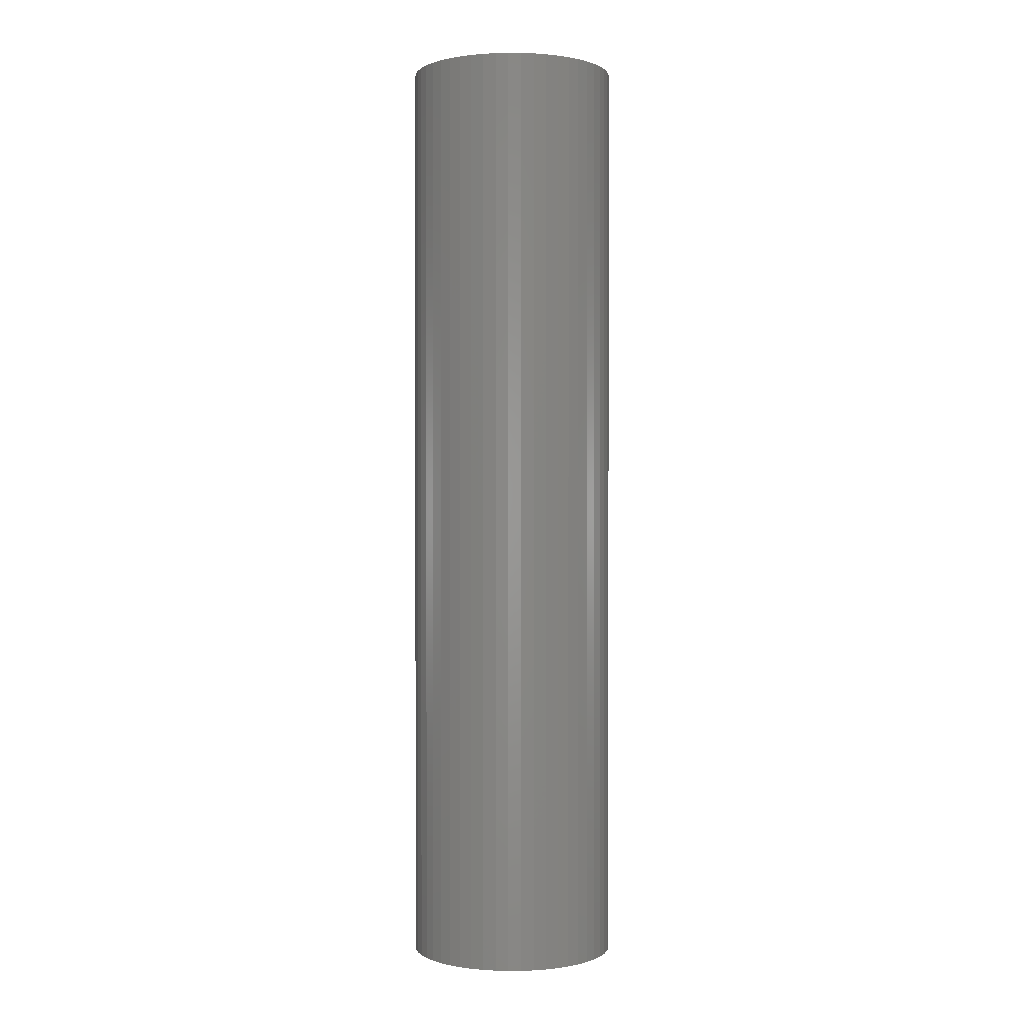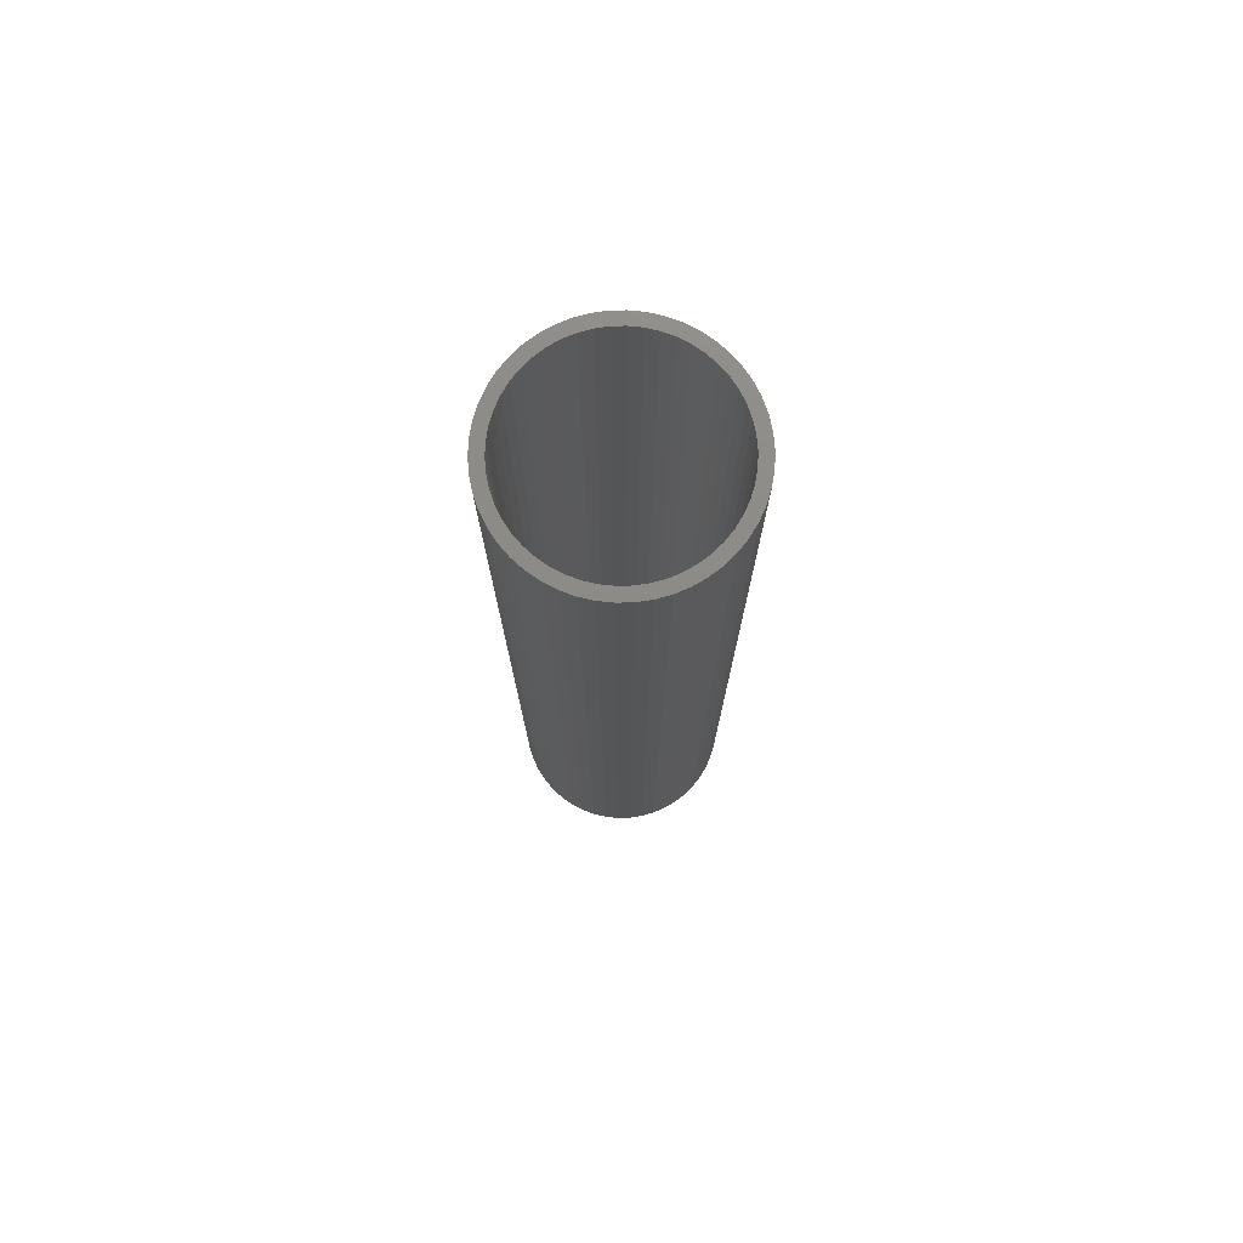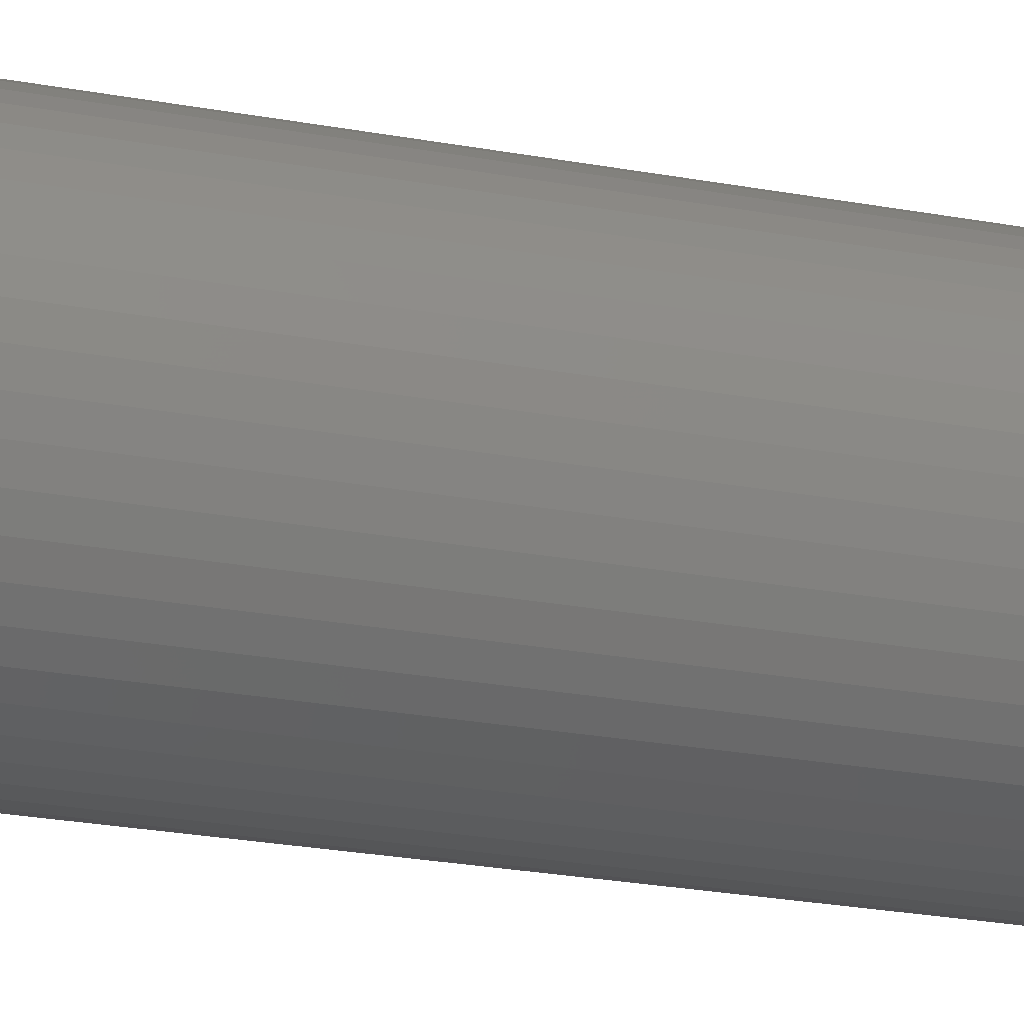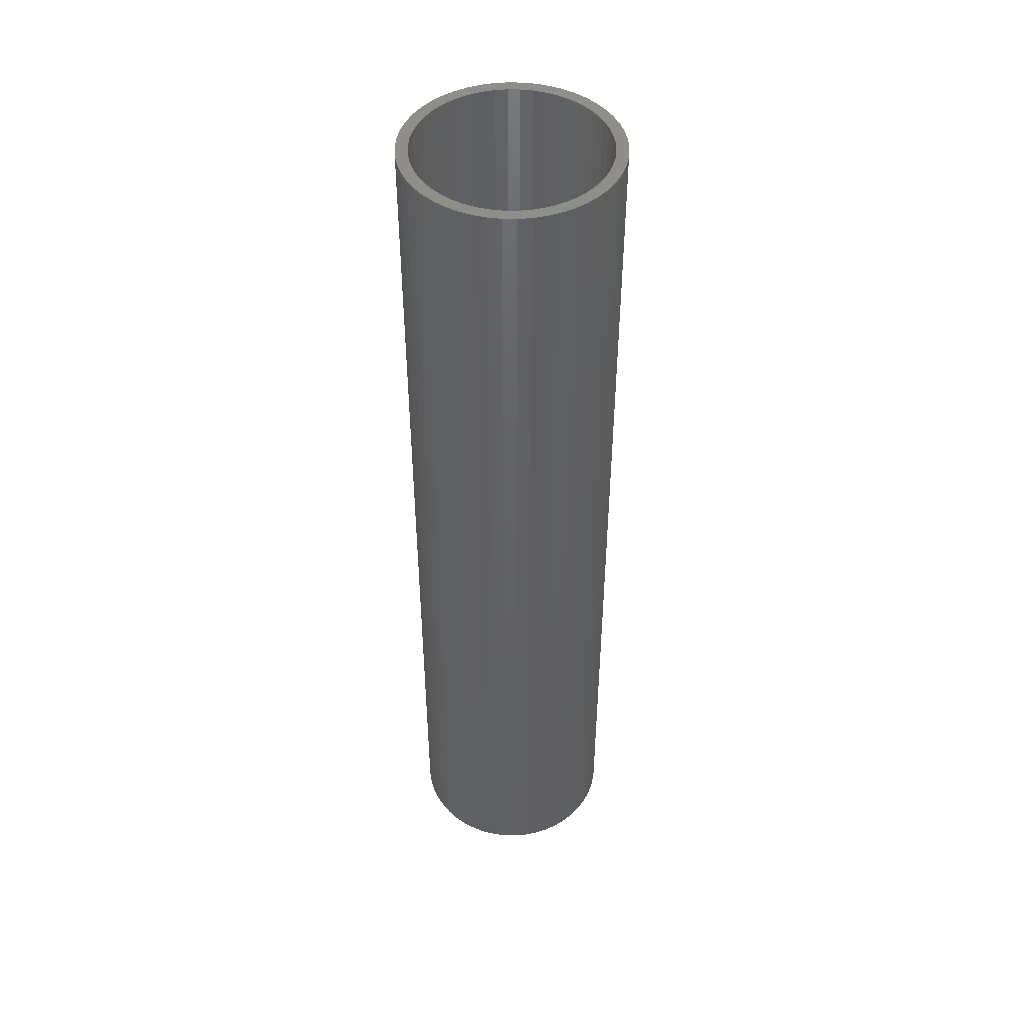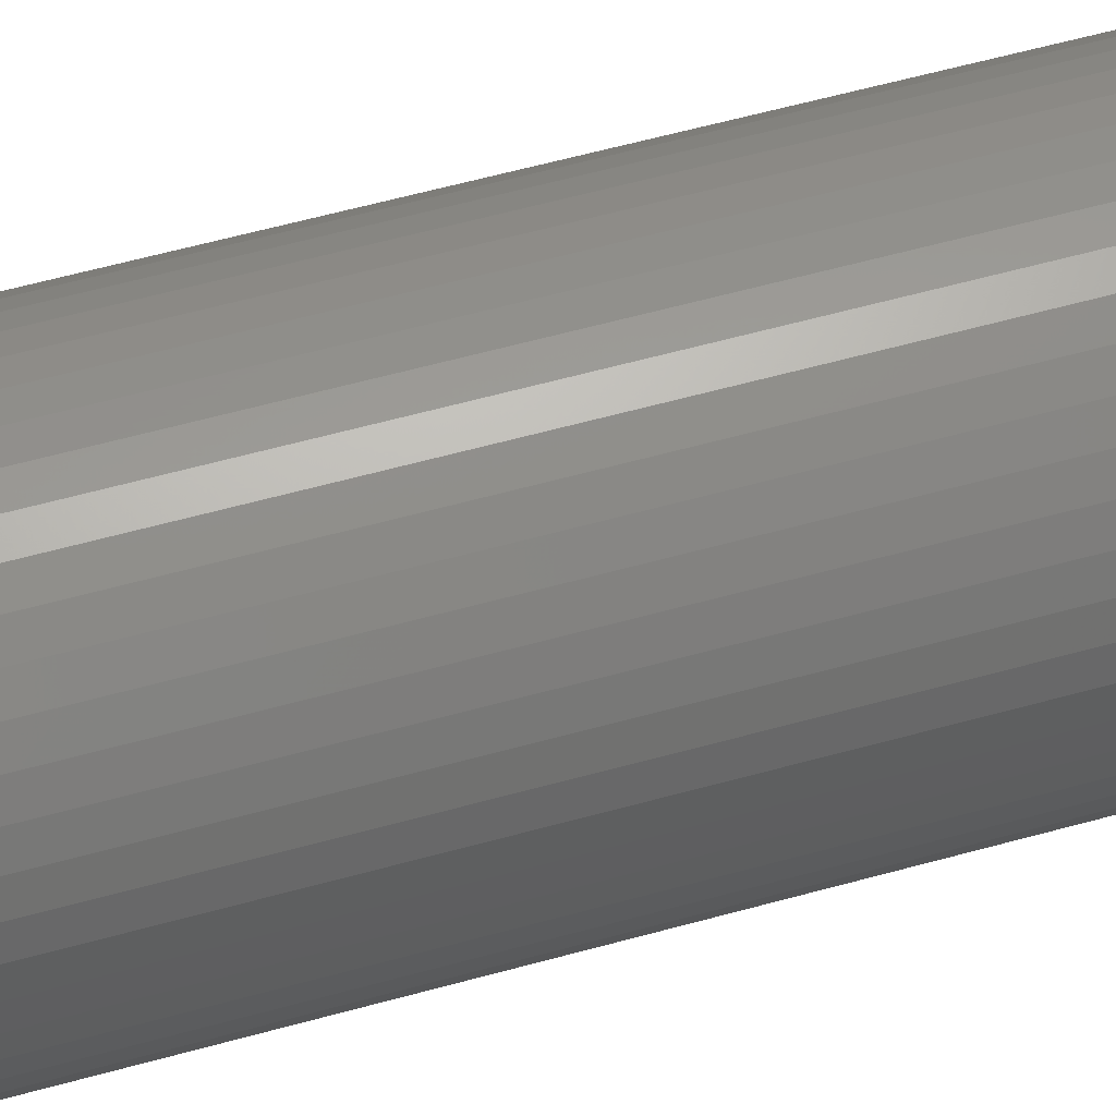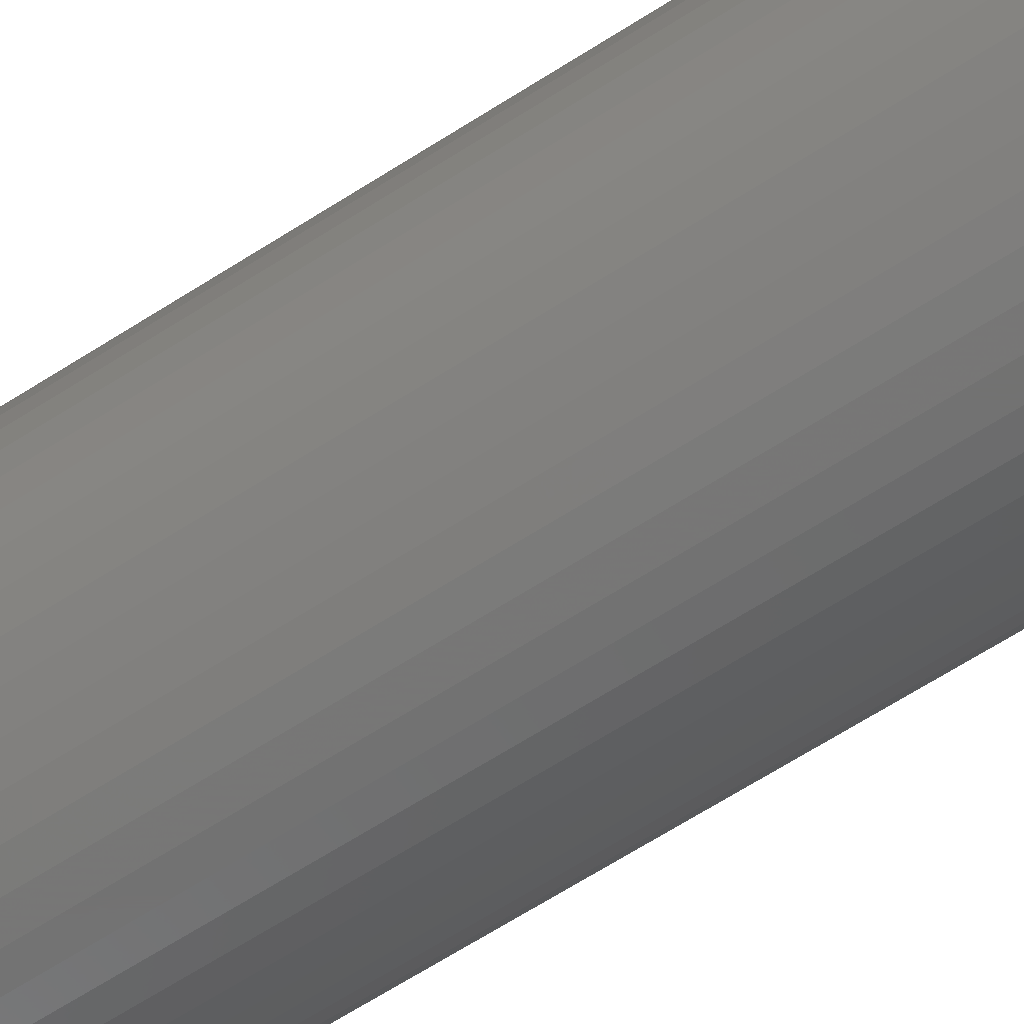
<metadata>
{"format":"stl","ext":"stl","renderer":"f3d","projection":"perspective","resolution":1024,"background":"white","views":[{"elev":0.3,"azim":5.6,"up":"+Z"},{"elev":76.0,"azim":92.3,"up":"+Z"},{"elev":-21.7,"azim":-109.0,"up":"+Y"},{"elev":46.4,"azim":109.1,"up":"+Z"},{"elev":52.8,"azim":-107.1,"up":"+Y"},{"elev":-63.8,"azim":-56.8,"up":"+Y"}]}
</metadata>
<code>
# stl→obj: 200 verts, 400 faces
v 9 0 40.5
v 8.929 1.128 -40.5
v 8.929 1.128 40.5
v 9 0 -40.5
v -9 0 -40.5
v -8.929 1.128 40.5
v -8.929 1.128 -40.5
v -9 0 40.5
v 0.5651 8.982 -40.5
v -0.5651 8.982 40.5
v 0.5651 8.982 40.5
v -0.5651 8.982 -40.5
v -0.5651 -8.982 -40.5
v 0.5651 -8.982 40.5
v -0.5651 -8.982 40.5
v 0.5651 -8.982 -40.5
v 6.561 6.161 -40.5
v 5.737 6.935 40.5
v 6.561 6.161 40.5
v 5.737 6.935 -40.5
v -5.737 6.935 -40.5
v -6.561 6.161 40.5
v -5.737 6.935 40.5
v -6.561 6.161 -40.5
v -2.781 8.56 -40.5
v -3.832 8.143 40.5
v -2.781 8.56 40.5
v -3.832 8.143 -40.5
v 8.368 -3.313 40.5
v 8.717 -2.238 -40.5
v 8.717 -2.238 40.5
v 8.368 -3.313 -40.5
v 8.368 3.313 40.5
v 7.887 4.336 -40.5
v 7.887 4.336 40.5
v 8.368 3.313 -40.5
v 8.717 2.238 -40.5
v 8.717 2.238 40.5
v 7.281 5.29 -40.5
v 7.281 5.29 40.5
v 3.832 8.143 -40.5
v 2.781 8.56 40.5
v 3.832 8.143 40.5
v 2.781 8.56 -40.5
v 1.686 8.841 40.5
v 1.686 8.841 -40.5
v 4.822 7.599 -40.5
v 4.822 7.599 40.5
v -8.368 3.313 -40.5
v -7.887 4.336 40.5
v -7.887 4.336 -40.5
v -8.368 3.313 40.5
v -8.717 2.238 -40.5
v -8.717 2.238 40.5
v -1.686 8.841 -40.5
v -1.686 8.841 40.5
v 1.686 -8.841 40.5
v 1.686 -8.841 -40.5
v -7.281 5.29 40.5
v -7.281 5.29 -40.5
v 8 0 40.5
v 7.937 1.003 40.5
v 8.929 -1.128 40.5
v 7.749 1.99 40.5
v 7.937 -1.003 40.5
v 7.438 2.945 40.5
v 7.01 3.854 40.5
v 6.472 4.702 40.5
v 5.832 5.476 40.5
v 5.099 6.164 40.5
v 4.287 6.755 40.5
v 3.406 7.239 40.5
v 2.472 7.608 40.5
v 1.499 7.858 40.5
v 0.5023 7.984 40.5
v -0.5023 7.984 40.5
v -1.499 7.858 40.5
v -2.472 7.608 40.5
v -3.406 7.239 40.5
v -4.287 6.755 40.5
v -4.822 7.599 40.5
v -5.099 6.164 40.5
v -5.832 5.476 40.5
v -6.472 4.702 40.5
v -7.01 3.854 40.5
v -7.438 2.945 40.5
v -7.749 1.99 40.5
v -7.937 1.003 40.5
v 7.749 -1.99 40.5
v 7.438 -2.945 40.5
v 7.887 -4.336 40.5
v 7.01 -3.854 40.5
v 7.281 -5.29 40.5
v 6.472 -4.702 40.5
v 6.561 -6.161 40.5
v 5.832 -5.476 40.5
v 5.737 -6.935 40.5
v 5.099 -6.164 40.5
v 4.822 -7.599 40.5
v 4.287 -6.755 40.5
v 3.832 -8.143 40.5
v 3.406 -7.239 40.5
v 2.781 -8.56 40.5
v 2.472 -7.608 40.5
v 1.499 -7.858 40.5
v 0.5023 -7.984 40.5
v -0.5023 -7.984 40.5
v -1.499 -7.858 40.5
v -1.686 -8.841 40.5
v -2.472 -7.608 40.5
v -2.781 -8.56 40.5
v -3.406 -7.239 40.5
v -3.832 -8.143 40.5
v -4.287 -6.755 40.5
v -4.822 -7.599 40.5
v -5.099 -6.164 40.5
v -5.737 -6.935 40.5
v -5.832 -5.476 40.5
v -6.561 -6.161 40.5
v -6.472 -4.702 40.5
v -7.281 -5.29 40.5
v -7.01 -3.854 40.5
v -7.887 -4.336 40.5
v -7.438 -2.945 40.5
v -8.368 -3.313 40.5
v -7.749 -1.99 40.5
v -8.717 -2.238 40.5
v -7.937 -1.003 40.5
v -8.929 -1.128 40.5
v -8 0 40.5
v -4.822 7.599 -40.5
v 8.929 -1.128 -40.5
v 7.281 -5.29 -40.5
v 6.561 -6.161 -40.5
v 7.887 -4.336 -40.5
v 8 0 -40.5
v 7.937 -1.003 -40.5
v 7.749 -1.99 -40.5
v 7.937 1.003 -40.5
v 7.438 -2.945 -40.5
v 7.01 -3.854 -40.5
v 6.472 -4.702 -40.5
v 5.832 -5.476 -40.5
v 5.737 -6.935 -40.5
v 5.099 -6.164 -40.5
v 4.822 -7.599 -40.5
v 4.287 -6.755 -40.5
v 3.832 -8.143 -40.5
v 3.406 -7.239 -40.5
v 2.781 -8.56 -40.5
v 2.472 -7.608 -40.5
v 1.499 -7.858 -40.5
v 0.5023 -7.984 -40.5
v -0.5023 -7.984 -40.5
v -1.499 -7.858 -40.5
v -1.686 -8.841 -40.5
v -2.472 -7.608 -40.5
v -2.781 -8.56 -40.5
v -3.406 -7.239 -40.5
v -3.832 -8.143 -40.5
v -4.287 -6.755 -40.5
v -4.822 -7.599 -40.5
v -5.099 -6.164 -40.5
v -5.737 -6.935 -40.5
v -5.832 -5.476 -40.5
v -6.561 -6.161 -40.5
v -6.472 -4.702 -40.5
v -7.281 -5.29 -40.5
v -7.01 -3.854 -40.5
v -7.887 -4.336 -40.5
v -7.438 -2.945 -40.5
v -8.368 -3.313 -40.5
v -7.749 -1.99 -40.5
v -8.717 -2.238 -40.5
v -7.937 -1.003 -40.5
v 7.749 1.99 -40.5
v 7.438 2.945 -40.5
v 7.01 3.854 -40.5
v 6.472 4.702 -40.5
v 5.832 5.476 -40.5
v 5.099 6.164 -40.5
v 4.287 6.755 -40.5
v 3.406 7.239 -40.5
v 2.472 7.608 -40.5
v 1.499 7.858 -40.5
v 0.5023 7.984 -40.5
v -0.5023 7.984 -40.5
v -1.499 7.858 -40.5
v -2.472 7.608 -40.5
v -3.406 7.239 -40.5
v -4.287 6.755 -40.5
v -5.099 6.164 -40.5
v -5.832 5.476 -40.5
v -6.472 4.702 -40.5
v -7.01 3.854 -40.5
v -7.438 2.945 -40.5
v -7.749 1.99 -40.5
v -7.937 1.003 -40.5
v -8 0 -40.5
v -8.929 -1.128 -40.5
f 1 2 3
f 2 1 4
f 5 6 7
f 6 5 8
f 9 10 11
f 10 9 12
f 13 14 15
f 14 13 16
f 17 18 19
f 18 17 20
f 21 22 23
f 22 21 24
f 25 26 27
f 26 25 28
f 29 30 31
f 30 29 32
f 33 34 35
f 34 33 36
f 3 37 38
f 37 3 2
f 35 39 40
f 39 35 34
f 41 42 43
f 42 41 44
f 44 45 42
f 45 44 46
f 47 43 48
f 43 47 41
f 49 50 51
f 50 49 52
f 53 52 49
f 52 53 54
f 55 27 56
f 27 55 25
f 16 57 14
f 57 16 58
f 38 36 33
f 36 38 37
f 40 17 19
f 17 40 39
f 46 11 45
f 11 46 9
f 20 48 18
f 48 20 47
f 51 59 60
f 59 51 50
f 60 22 24
f 22 60 59
f 7 54 53
f 54 7 6
f 61 1 3
f 62 3 38
f 1 61 63
f 64 38 33
f 65 63 61
f 63 65 31
f 3 62 61
f 66 33 35
f 38 64 62
f 33 66 64
f 67 35 40
f 35 67 66
f 68 40 19
f 40 68 67
f 19 69 68
f 18 69 19
f 18 70 69
f 48 70 18
f 48 71 70
f 43 71 48
f 43 72 71
f 42 72 43
f 42 73 72
f 45 73 42
f 45 74 73
f 11 74 45
f 11 75 74
f 11 76 75
f 10 76 11
f 10 77 76
f 56 77 10
f 56 78 77
f 27 78 56
f 27 79 78
f 26 79 27
f 26 80 79
f 81 80 26
f 81 82 80
f 23 82 81
f 23 83 82
f 22 83 23
f 83 22 84
f 59 84 22
f 84 59 85
f 50 85 59
f 85 50 86
f 52 86 50
f 86 52 87
f 54 87 52
f 87 54 88
f 89 31 65
f 31 89 29
f 90 29 89
f 29 90 91
f 92 91 90
f 91 92 93
f 94 93 92
f 93 94 95
f 96 95 94
f 96 97 95
f 98 97 96
f 98 99 97
f 100 99 98
f 100 101 99
f 102 101 100
f 102 103 101
f 104 103 102
f 104 57 103
f 105 57 104
f 105 14 57
f 106 14 105
f 107 14 106
f 107 15 14
f 108 15 107
f 108 109 15
f 110 109 108
f 110 111 109
f 112 111 110
f 112 113 111
f 114 113 112
f 114 115 113
f 116 115 114
f 116 117 115
f 118 117 116
f 119 118 120
f 118 119 117
f 121 120 122
f 120 121 119
f 123 122 124
f 125 124 126
f 122 123 121
f 127 126 128
f 129 128 130
f 6 88 54
f 124 125 123
f 88 6 130
f 126 127 125
f 8 130 6
f 128 129 127
f 130 8 129
f 28 81 26
f 81 28 131
f 131 23 81
f 23 131 21
f 12 56 10
f 56 12 55
f 63 4 1
f 4 63 132
f 95 133 93
f 133 95 134
f 91 32 29
f 32 91 135
f 31 132 63
f 132 31 30
f 136 4 132
f 137 132 30
f 4 136 2
f 138 30 32
f 139 2 136
f 2 139 37
f 132 137 136
f 140 32 135
f 30 138 137
f 32 140 138
f 141 135 133
f 135 141 140
f 142 133 134
f 133 142 141
f 134 143 142
f 144 143 134
f 144 145 143
f 146 145 144
f 146 147 145
f 148 147 146
f 148 149 147
f 150 149 148
f 150 151 149
f 58 151 150
f 58 152 151
f 16 152 58
f 16 153 152
f 16 154 153
f 13 154 16
f 13 155 154
f 156 155 13
f 156 157 155
f 158 157 156
f 158 159 157
f 160 159 158
f 160 161 159
f 162 161 160
f 162 163 161
f 164 163 162
f 164 165 163
f 166 165 164
f 165 166 167
f 168 167 166
f 167 168 169
f 170 169 168
f 169 170 171
f 172 171 170
f 171 172 173
f 174 173 172
f 173 174 175
f 176 37 139
f 37 176 36
f 177 36 176
f 36 177 34
f 178 34 177
f 34 178 39
f 179 39 178
f 39 179 17
f 180 17 179
f 180 20 17
f 181 20 180
f 181 47 20
f 182 47 181
f 182 41 47
f 183 41 182
f 183 44 41
f 184 44 183
f 184 46 44
f 185 46 184
f 185 9 46
f 186 9 185
f 187 9 186
f 187 12 9
f 188 12 187
f 188 55 12
f 189 55 188
f 189 25 55
f 190 25 189
f 190 28 25
f 191 28 190
f 191 131 28
f 192 131 191
f 192 21 131
f 193 21 192
f 24 193 194
f 193 24 21
f 60 194 195
f 194 60 24
f 51 195 196
f 49 196 197
f 195 51 60
f 53 197 198
f 7 198 199
f 200 175 174
f 196 49 51
f 175 200 199
f 197 53 49
f 5 199 200
f 198 7 53
f 199 5 7
f 144 95 97
f 95 144 134
f 93 135 91
f 135 93 133
f 158 109 111
f 109 158 156
f 168 123 170
f 123 168 121
f 172 127 174
f 127 172 125
f 150 101 103
f 101 150 148
f 58 103 57
f 103 58 150
f 156 15 109
f 15 156 13
f 160 111 113
f 111 160 158
f 166 117 119
f 117 166 164
f 166 121 168
f 121 166 119
f 170 125 172
f 125 170 123
f 174 129 200
f 129 174 127
f 200 8 5
f 8 200 129
f 146 97 99
f 97 146 144
f 148 99 101
f 99 148 146
f 162 113 115
f 113 162 160
f 164 115 117
f 115 164 162
f 136 62 139
f 62 136 61
f 130 198 88
f 198 130 199
f 187 75 76
f 75 187 186
f 153 107 106
f 107 153 154
f 181 69 70
f 69 181 180
f 193 82 83
f 82 193 192
f 190 78 79
f 78 190 189
f 141 90 140
f 90 141 92
f 177 67 178
f 67 177 66
f 184 72 73
f 72 184 183
f 185 73 74
f 73 185 184
f 183 71 72
f 71 183 182
f 86 195 85
f 195 86 196
f 84 193 83
f 193 84 194
f 189 77 78
f 77 189 188
f 152 106 105
f 106 152 153
f 176 66 177
f 66 176 64
f 139 64 176
f 64 139 62
f 179 69 180
f 69 179 68
f 178 68 179
f 68 178 67
f 186 74 75
f 74 186 185
f 182 70 71
f 70 182 181
f 85 194 84
f 194 85 195
f 87 196 86
f 196 87 197
f 88 197 87
f 197 88 198
f 191 79 80
f 79 191 190
f 192 80 82
f 80 192 191
f 188 76 77
f 76 188 187
f 137 61 136
f 61 137 65
f 143 94 142
f 94 143 96
f 163 118 116
f 118 163 165
f 122 171 124
f 171 122 169
f 118 167 120
f 167 118 165
f 147 102 100
f 102 147 149
f 140 89 138
f 89 140 90
f 142 92 141
f 92 142 94
f 126 175 128
f 175 126 173
f 128 199 130
f 199 128 175
f 124 173 126
f 173 124 171
f 143 98 96
f 98 143 145
f 149 104 102
f 104 149 151
f 151 105 104
f 105 151 152
f 138 65 137
f 65 138 89
f 154 108 107
f 108 154 155
f 157 112 110
f 112 157 159
f 159 114 112
f 114 159 161
f 120 169 122
f 169 120 167
f 145 100 98
f 100 145 147
f 155 110 108
f 110 155 157
f 161 116 114
f 116 161 163

</code>
